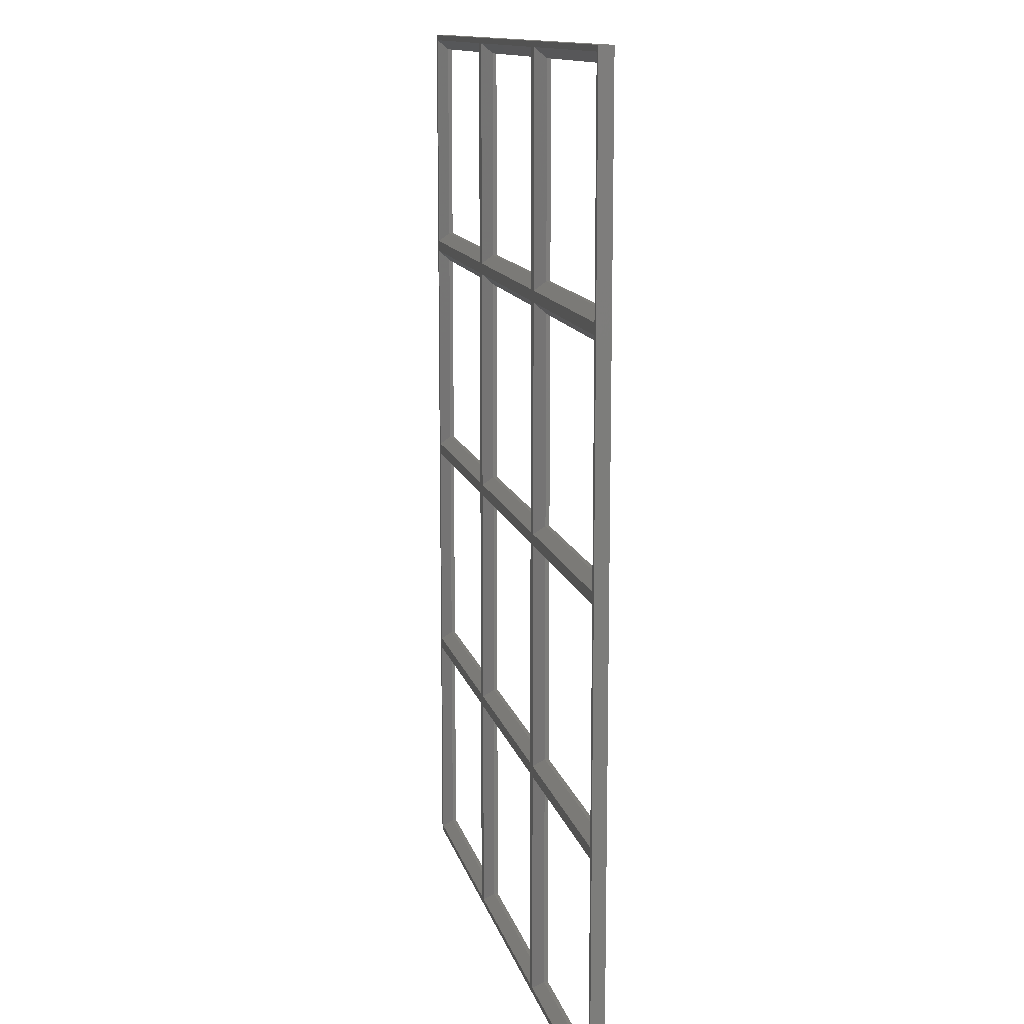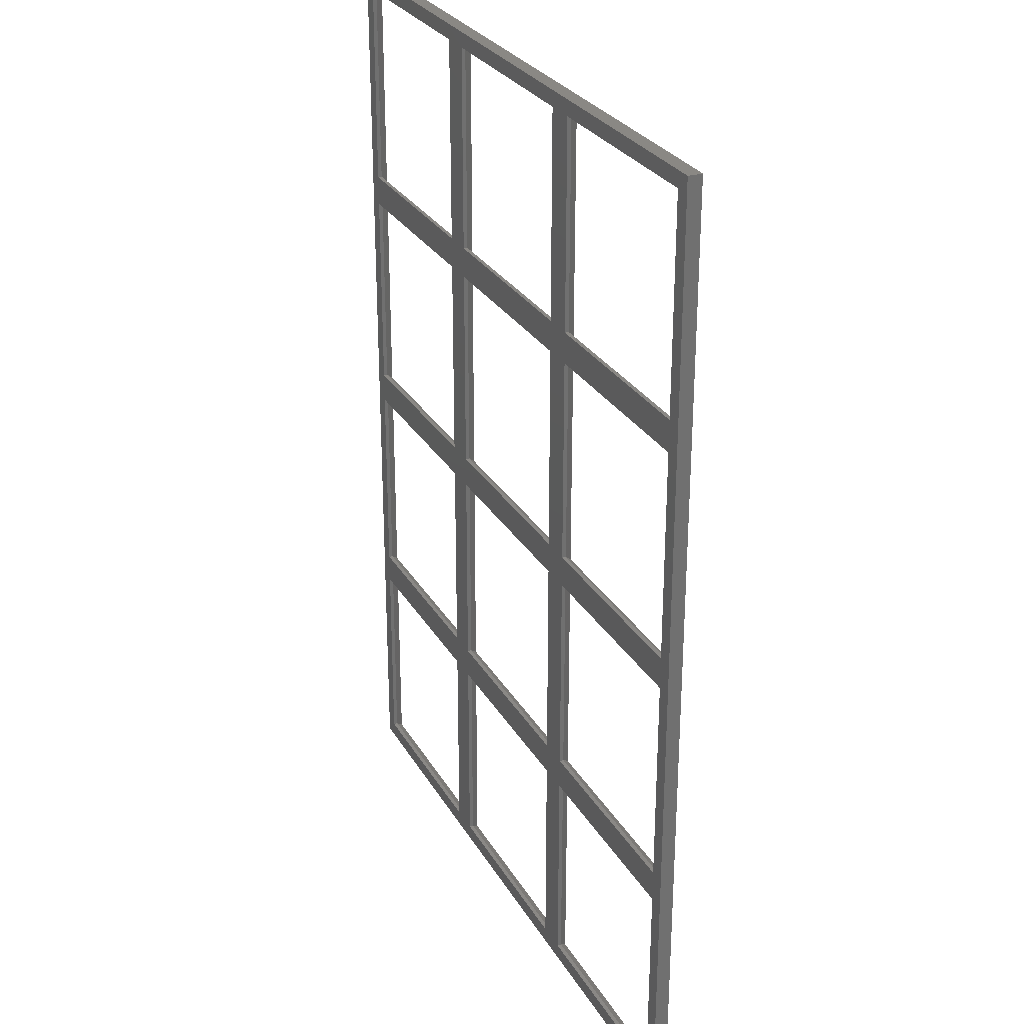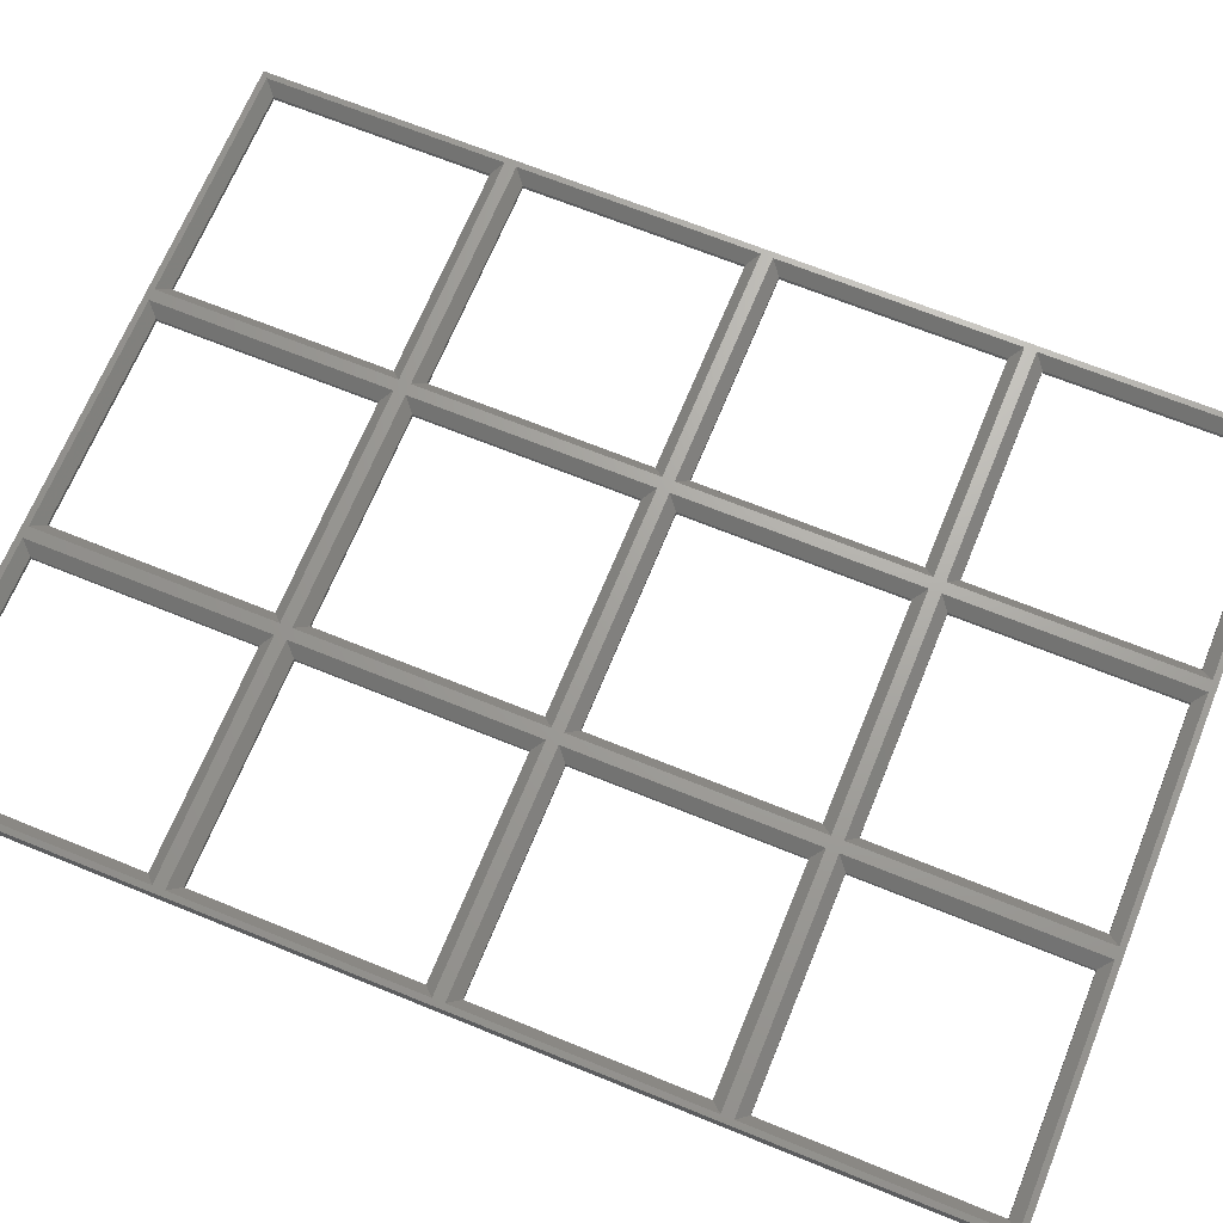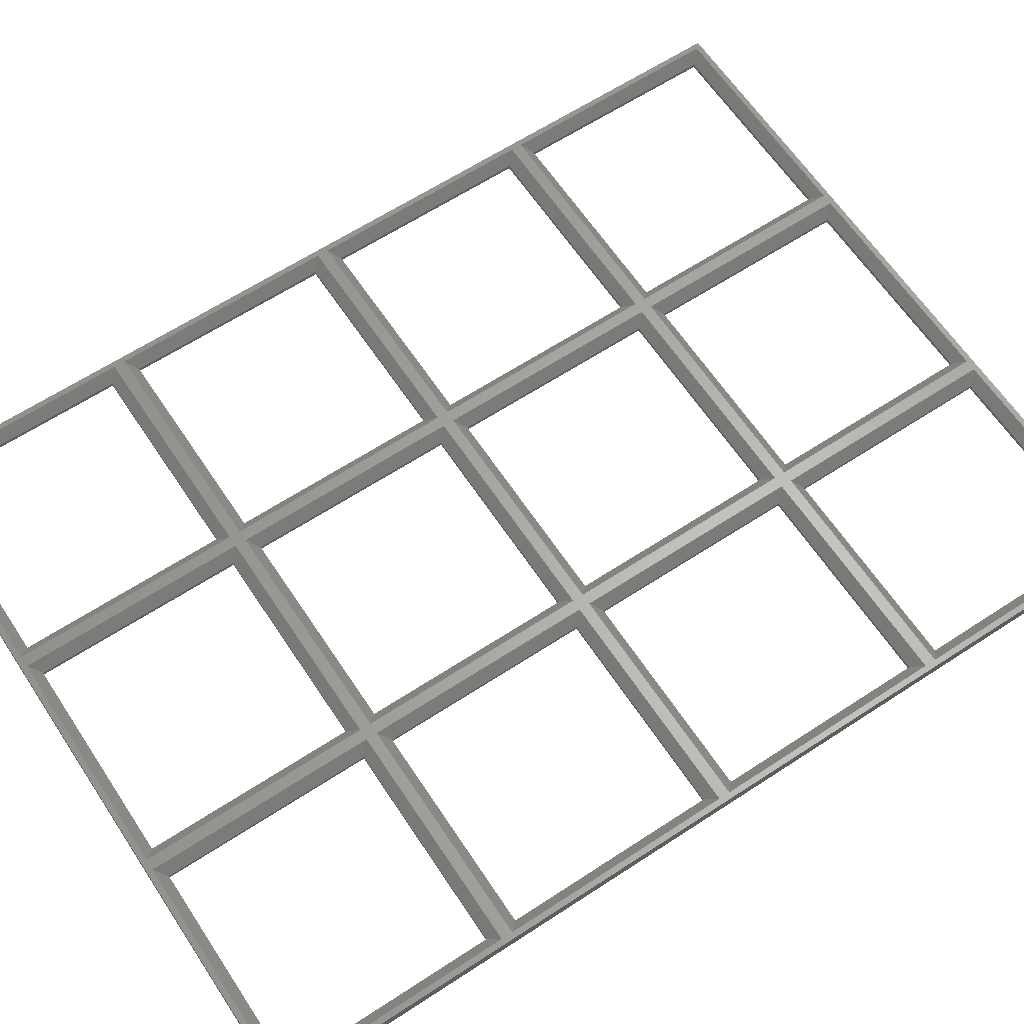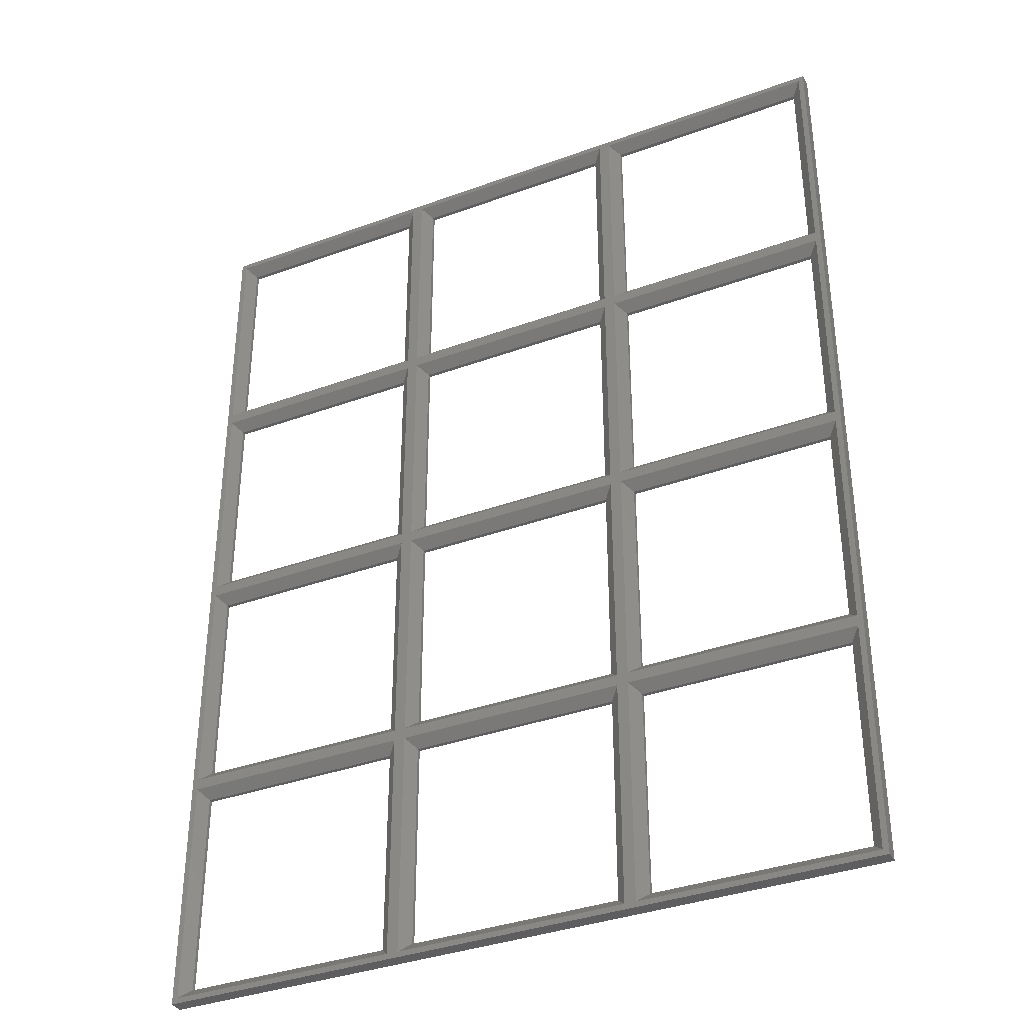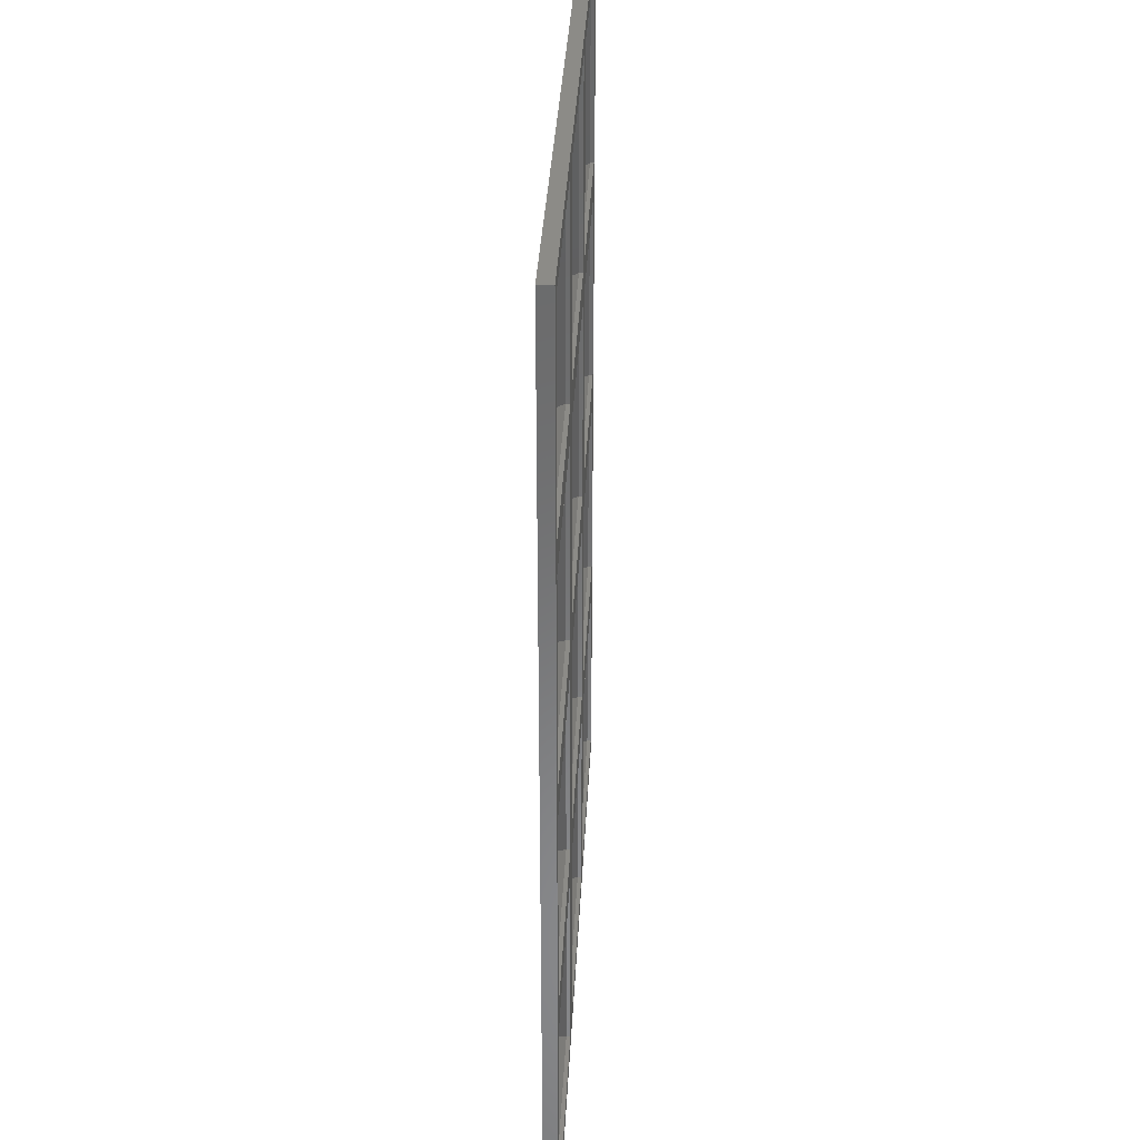
<metadata>
{"format":"stl","ext":"stl","renderer":"f3d","projection":"perspective","resolution":1024,"background":"white","views":[{"elev":12.7,"azim":77.3,"up":"+Y"},{"elev":27.7,"azim":-114.3,"up":"+Y"},{"elev":67.8,"azim":112.2,"up":"+Z"},{"elev":63.4,"azim":-123.5,"up":"+Z"},{"elev":-36.3,"azim":25.5,"up":"+Y"},{"elev":33.6,"azim":92.8,"up":"+Y"}]}
</metadata>
<code>
# stl→obj: 152 verts, 348 faces
v 13.05 -13.05 0
v 13.05 13.05 0.498
v 13.05 13.05 0
v 13.05 -13.05 0.498
v -13.05 -13.05 0.498
v -13.05 13.05 0
v -13.05 13.05 0.498
v -13.05 -13.05 0
v 14.3 14.3 1.75
v 14.3 -14.3 1.75
v 73.05 -13.05 0.498
v 45.7 -14.3 1.75
v 74.3 -14.3 1.75
v 46.95 -13.05 0.498
v -14.3 -14.3 1.75
v 43.05 -13.05 0.498
v 15.7 -14.3 1.75
v 44.3 -14.3 1.75
v 16.95 -13.05 0.498
v -14.3 14.3 1.75
v -14.3 74.3 1.75
v -13.05 46.95 0.498
v -13.05 73.05 0.498
v -14.3 45.7 1.75
v -14.3 44.3 1.75
v -13.05 16.95 0.498
v -13.05 43.05 0.498
v -14.3 15.7 1.75
v -14.3 104.3 1.75
v -13.05 76.95 0.498
v -13.05 103 0.498
v -14.3 75.7 1.75
v 46.95 13.05 0.498
v 74.3 14.3 1.75
v 45.7 14.3 1.75
v 73.05 13.05 0.498
v 16.95 13.05 0.498
v 44.3 14.3 1.75
v 15.7 14.3 1.75
v 43.05 13.05 0.498
v 43.05 -13.05 0
v 43.05 13.05 0
v 16.95 13.05 0
v 16.95 -13.05 0
v 73.05 -13.05 0
v 73.05 13.05 0
v 46.95 13.05 0
v 46.95 -13.05 0
v 73.05 46.95 0.498
v 74.3 74.3 1.75
v 73.05 73.05 0.498
v 74.3 45.7 1.75
v 73.05 16.95 0.498
v 74.3 44.3 1.75
v 73.05 43.05 0.498
v 74.3 15.7 1.75
v 73.05 76.95 0.498
v 74.3 104.3 1.75
v 73.05 103 0.498
v 74.3 75.7 1.75
v 13.05 16.95 0
v 13.05 43.05 0.498
v 13.05 43.05 0
v 13.05 16.95 0.498
v -13.05 43.05 0
v -13.05 16.95 0
v 14.3 44.3 1.75
v 14.3 15.7 1.75
v 43.05 16.95 0.498
v 15.7 15.7 1.75
v 44.3 15.7 1.75
v 16.95 16.95 0.498
v 45.7 15.7 1.75
v 46.95 16.95 0.498
v 16.95 43.05 0.498
v 44.3 44.3 1.75
v 15.7 44.3 1.75
v 43.05 43.05 0.498
v 46.95 43.05 0.498
v 45.7 44.3 1.75
v 43.05 16.95 0
v 43.05 43.05 0
v 16.95 43.05 0
v 16.95 16.95 0
v 73.05 16.95 0
v 73.05 43.05 0
v 46.95 43.05 0
v 46.95 16.95 0
v 13.05 46.95 0
v 13.05 73.05 0.498
v 13.05 73.05 0
v 13.05 46.95 0.498
v -13.05 73.05 0
v -13.05 46.95 0
v 14.3 74.3 1.75
v 14.3 45.7 1.75
v 45.7 45.7 1.75
v 46.95 46.95 0.498
v 43.05 46.95 0.498
v 15.7 45.7 1.75
v 44.3 45.7 1.75
v 16.95 46.95 0.498
v 46.95 73.05 0.498
v 45.7 74.3 1.75
v 16.95 73.05 0.498
v 44.3 74.3 1.75
v 15.7 74.3 1.75
v 43.05 73.05 0.498
v 43.05 46.95 0
v 43.05 73.05 0
v 16.95 73.05 0
v 16.95 46.95 0
v 73.05 46.95 0
v 73.05 73.05 0
v 46.95 73.05 0
v 46.95 46.95 0
v 13.05 76.95 0
v 13.05 103 0.498
v 13.05 103 0
v 13.05 76.95 0.498
v -13.05 103 0
v -13.05 76.95 0
v 14.3 104.3 1.75
v 14.3 75.7 1.75
v 43.05 76.95 0.498
v 15.7 75.7 1.75
v 44.3 75.7 1.75
v 16.95 76.95 0.498
v 45.7 75.7 1.75
v 46.95 76.95 0.498
v 46.95 103 0.498
v 45.7 104.3 1.75
v 16.95 103 0.498
v 44.3 104.3 1.75
v 15.7 104.3 1.75
v 43.05 103 0.498
v 43.05 76.95 0
v 43.05 103 0
v 16.95 103 0
v 16.95 76.95 0
v 73.05 76.95 0
v 73.05 103 0
v 46.95 103 0
v 46.95 76.95 0
v 75 -15 1.75
v 75 105 0
v 75 105 1.75
v 75 -15 0
v -15 -15 0
v -15 105 0
v -15 105 1.75
v -15 -15 1.75
f 1 2 3
f 2 1 4
f 5 6 7
f 6 5 8
f 6 2 7
f 2 6 3
f 1 5 4
f 5 1 8
f 4 9 2
f 9 4 10
f 11 12 13
f 12 11 14
f 4 15 10
f 15 4 5
f 16 17 18
f 17 16 19
f 20 5 7
f 5 20 15
f 21 22 23
f 22 21 24
f 25 26 27
f 26 25 28
f 29 30 31
f 30 29 32
f 33 34 35
f 34 33 36
f 7 9 20
f 9 7 2
f 37 38 39
f 38 37 40
f 41 40 42
f 40 41 16
f 19 43 37
f 43 19 44
f 43 40 37
f 40 43 42
f 41 19 16
f 19 41 44
f 16 38 40
f 38 16 18
f 39 19 37
f 19 39 17
f 45 36 46
f 36 45 11
f 14 47 33
f 47 14 48
f 47 36 33
f 36 47 46
f 45 14 11
f 14 45 48
f 11 34 36
f 34 11 13
f 49 50 51
f 50 49 52
f 53 54 55
f 54 53 56
f 57 58 59
f 58 57 60
f 35 14 33
f 14 35 12
f 61 62 63
f 62 61 64
f 26 65 27
f 65 26 66
f 65 62 27
f 62 65 63
f 61 26 64
f 26 61 66
f 64 67 62
f 67 64 68
f 69 70 71
f 70 69 72
f 64 28 68
f 28 64 26
f 53 73 56
f 73 53 74
f 75 76 77
f 76 75 78
f 27 67 25
f 67 27 62
f 79 54 80
f 54 79 55
f 81 78 82
f 78 81 69
f 72 83 75
f 83 72 84
f 83 78 75
f 78 83 82
f 81 72 69
f 72 81 84
f 69 76 78
f 76 69 71
f 77 72 75
f 72 77 70
f 85 55 86
f 55 85 53
f 74 87 79
f 87 74 88
f 87 55 79
f 55 87 86
f 85 74 53
f 74 85 88
f 80 74 79
f 74 80 73
f 89 90 91
f 90 89 92
f 22 93 23
f 93 22 94
f 93 90 23
f 90 93 91
f 89 22 92
f 22 89 94
f 92 95 90
f 95 92 96
f 49 97 52
f 97 49 98
f 92 24 96
f 24 92 22
f 99 100 101
f 100 99 102
f 103 50 104
f 50 103 51
f 23 95 21
f 95 23 90
f 105 106 107
f 106 105 108
f 109 108 110
f 108 109 99
f 102 111 105
f 111 102 112
f 111 108 105
f 108 111 110
f 109 102 99
f 102 109 112
f 99 106 108
f 106 99 101
f 107 102 105
f 102 107 100
f 113 51 114
f 51 113 49
f 98 115 103
f 115 98 116
f 115 51 103
f 51 115 114
f 113 98 49
f 98 113 116
f 104 98 103
f 98 104 97
f 117 118 119
f 118 117 120
f 30 121 31
f 121 30 122
f 121 118 31
f 118 121 119
f 117 30 120
f 30 117 122
f 120 123 118
f 123 120 124
f 125 126 127
f 126 125 128
f 120 32 124
f 32 120 30
f 57 129 60
f 129 57 130
f 131 58 132
f 58 131 59
f 31 123 29
f 123 31 118
f 133 134 135
f 134 133 136
f 137 136 138
f 136 137 125
f 128 139 133
f 139 128 140
f 139 136 133
f 136 139 138
f 137 128 125
f 128 137 140
f 125 134 136
f 134 125 127
f 135 128 133
f 128 135 126
f 141 59 142
f 59 141 57
f 130 143 131
f 143 130 144
f 143 59 131
f 59 143 142
f 141 130 57
f 130 141 144
f 132 130 131
f 130 132 129
f 145 146 147
f 146 145 148
f 93 117 91
f 117 93 122
f 65 89 63
f 89 65 94
f 6 61 3
f 61 6 66
f 111 137 110
f 137 111 140
f 83 109 82
f 109 83 112
f 43 81 42
f 81 43 84
f 115 141 114
f 141 115 144
f 87 113 86
f 113 87 116
f 47 85 46
f 85 47 88
f 46 148 45
f 148 48 45
f 42 47 48
f 47 42 88
f 88 81 87
f 82 87 81
f 109 116 82
f 116 109 115
f 42 48 41
f 148 41 48
f 148 44 41
f 3 43 44
f 43 3 84
f 84 61 83
f 63 83 61
f 89 112 63
f 112 89 111
f 3 44 1
f 149 44 148
f 44 149 1
f 149 6 8
f 6 149 66
f 66 149 65
f 65 149 94
f 150 94 149
f 94 150 93
f 93 150 122
f 1 149 8
f 85 148 46
f 86 148 85
f 148 86 146
f 113 146 86
f 114 146 113
f 141 146 114
f 142 146 141
f 143 146 142
f 88 42 81
f 87 82 116
f 110 115 109
f 115 110 144
f 137 144 110
f 144 137 143
f 138 143 137
f 138 146 143
f 139 146 138
f 84 3 61
f 83 63 112
f 91 111 89
f 111 91 140
f 117 140 91
f 140 117 139
f 119 139 117
f 150 139 119
f 150 119 121
f 139 150 146
f 122 150 121
f 149 151 150
f 151 149 152
f 146 151 147
f 151 146 150
f 149 145 152
f 145 149 148
f 28 9 68
f 9 28 20
f 24 67 96
f 67 24 25
f 32 95 124
f 95 32 21
f 70 38 71
f 38 70 39
f 100 76 101
f 76 100 77
f 126 106 127
f 106 126 107
f 73 34 56
f 34 73 35
f 97 54 52
f 54 97 80
f 129 50 60
f 50 129 104
f 60 147 58
f 147 132 58
f 127 129 132
f 129 127 104
f 104 106 97
f 101 97 106
f 76 80 101
f 80 76 73
f 127 132 134
f 147 134 132
f 147 135 134
f 124 126 135
f 126 124 107
f 107 95 100
f 96 100 95
f 67 77 96
f 77 67 70
f 124 135 123
f 151 135 147
f 135 151 123
f 151 32 29
f 32 151 21
f 21 151 24
f 24 151 25
f 152 25 151
f 25 152 28
f 28 152 20
f 123 151 29
f 50 147 60
f 52 147 50
f 147 52 145
f 54 145 52
f 56 145 54
f 34 145 56
f 13 145 34
f 12 145 13
f 104 127 106
f 97 101 80
f 71 73 76
f 73 71 35
f 38 35 71
f 35 38 12
f 18 12 38
f 18 145 12
f 17 145 18
f 107 124 95
f 100 96 77
f 68 70 67
f 70 68 39
f 9 39 68
f 39 9 17
f 10 17 9
f 152 17 10
f 152 10 15
f 17 152 145
f 20 152 15

</code>
